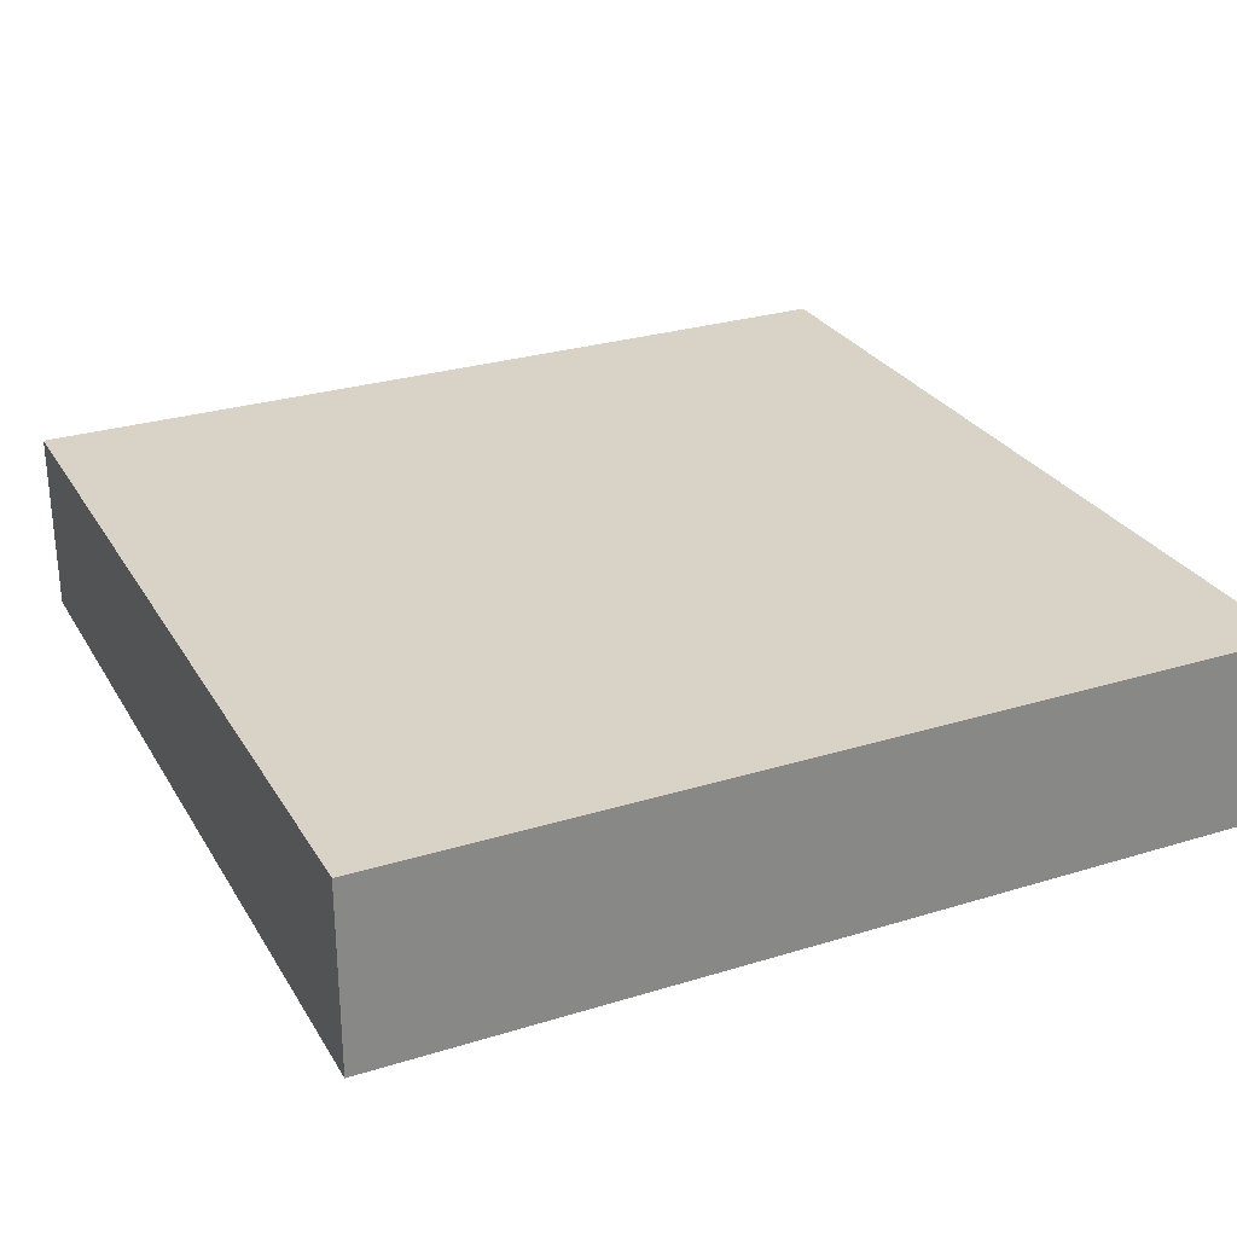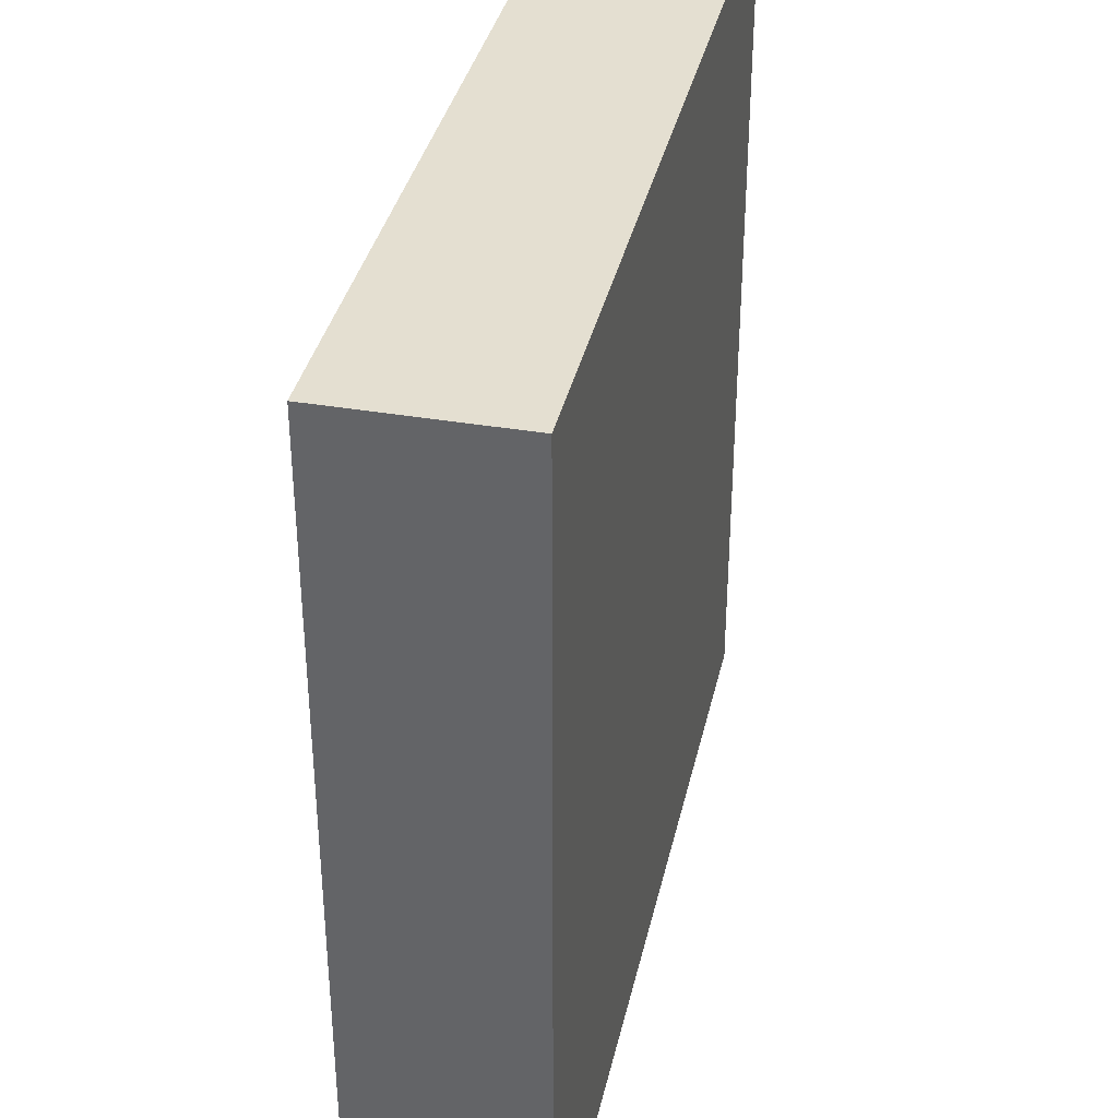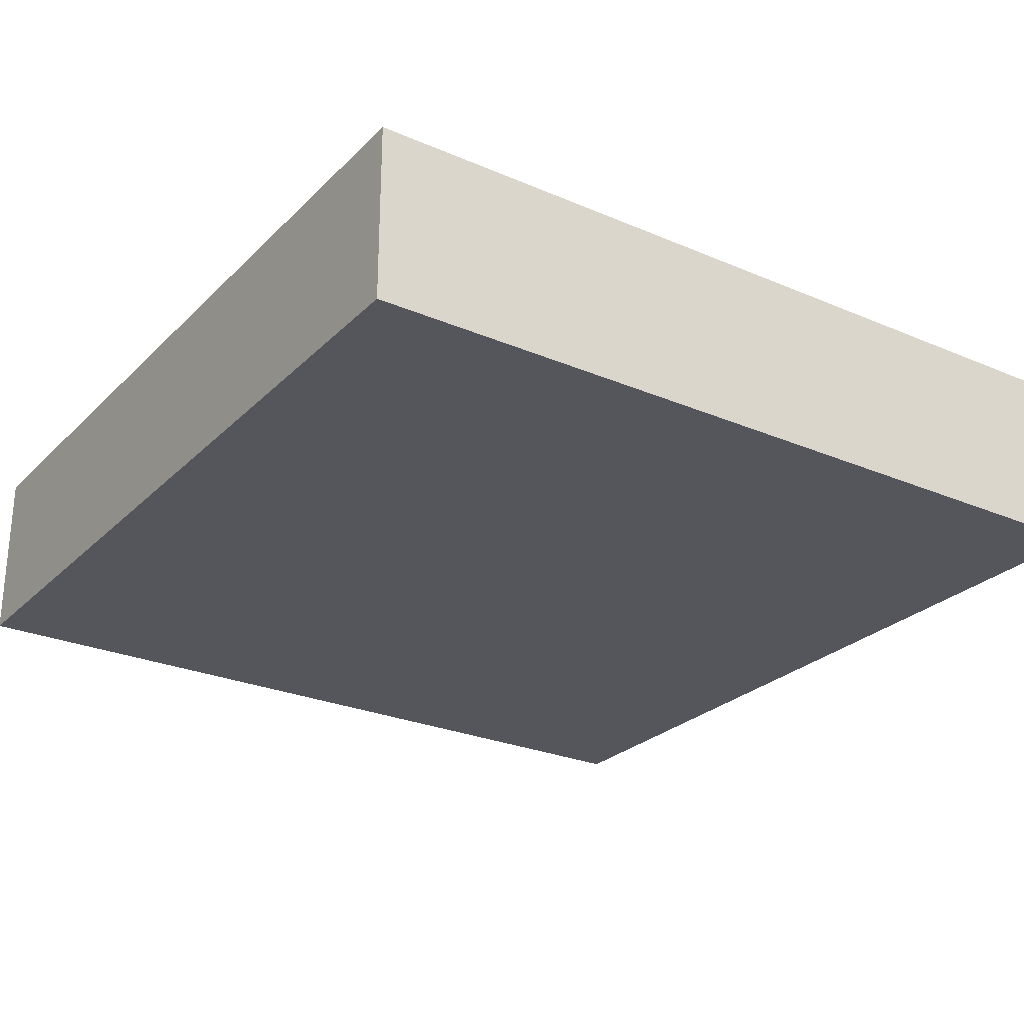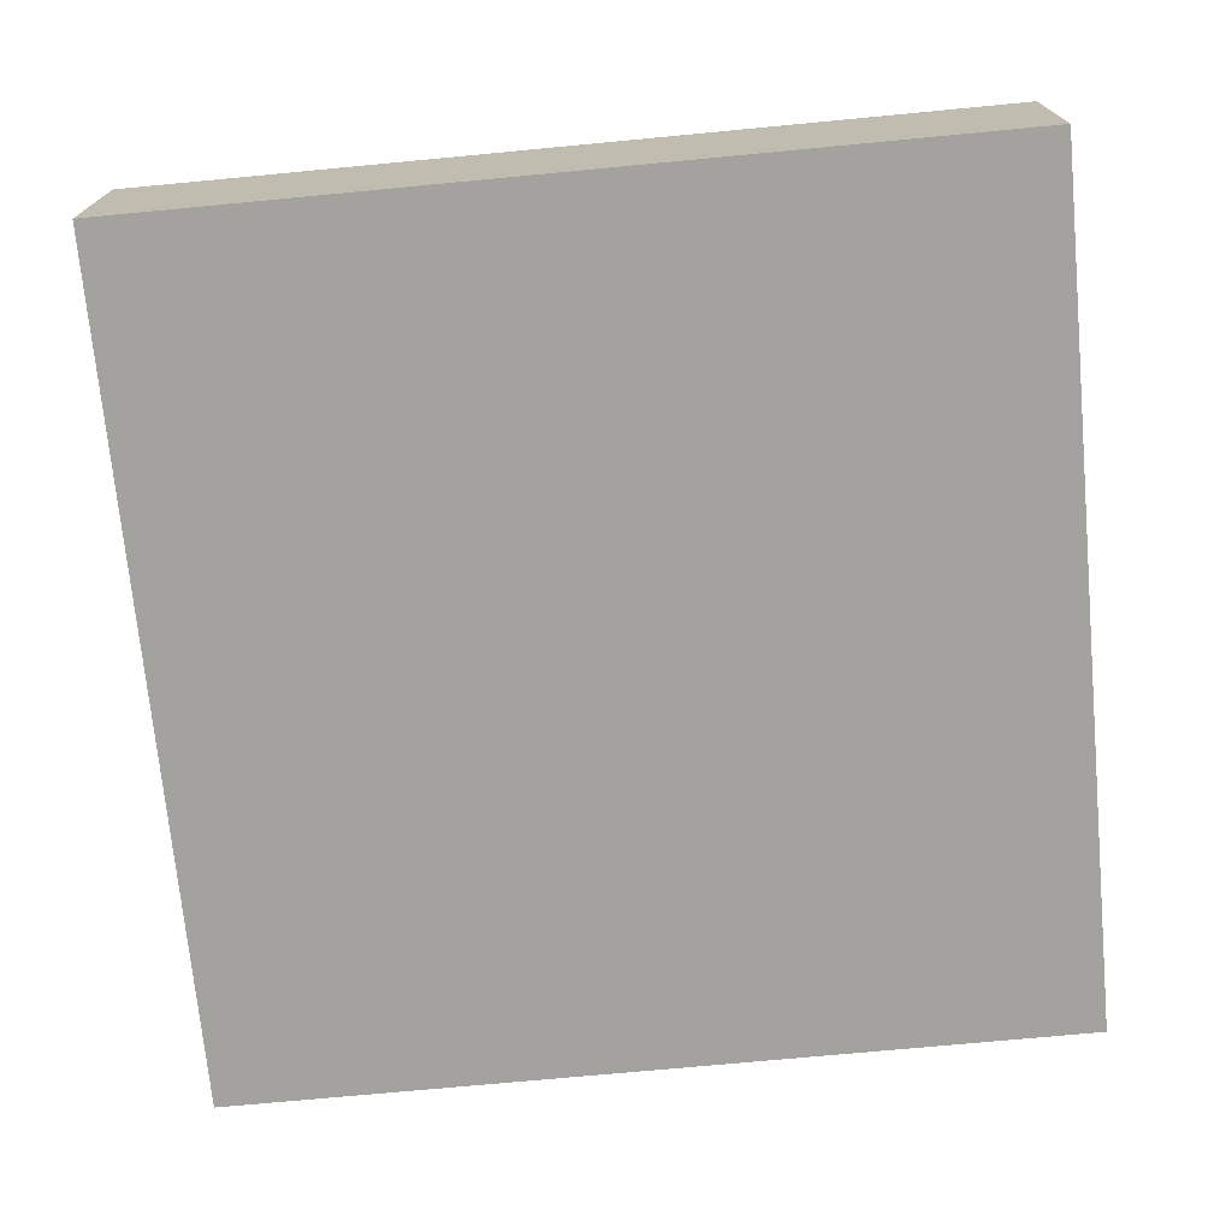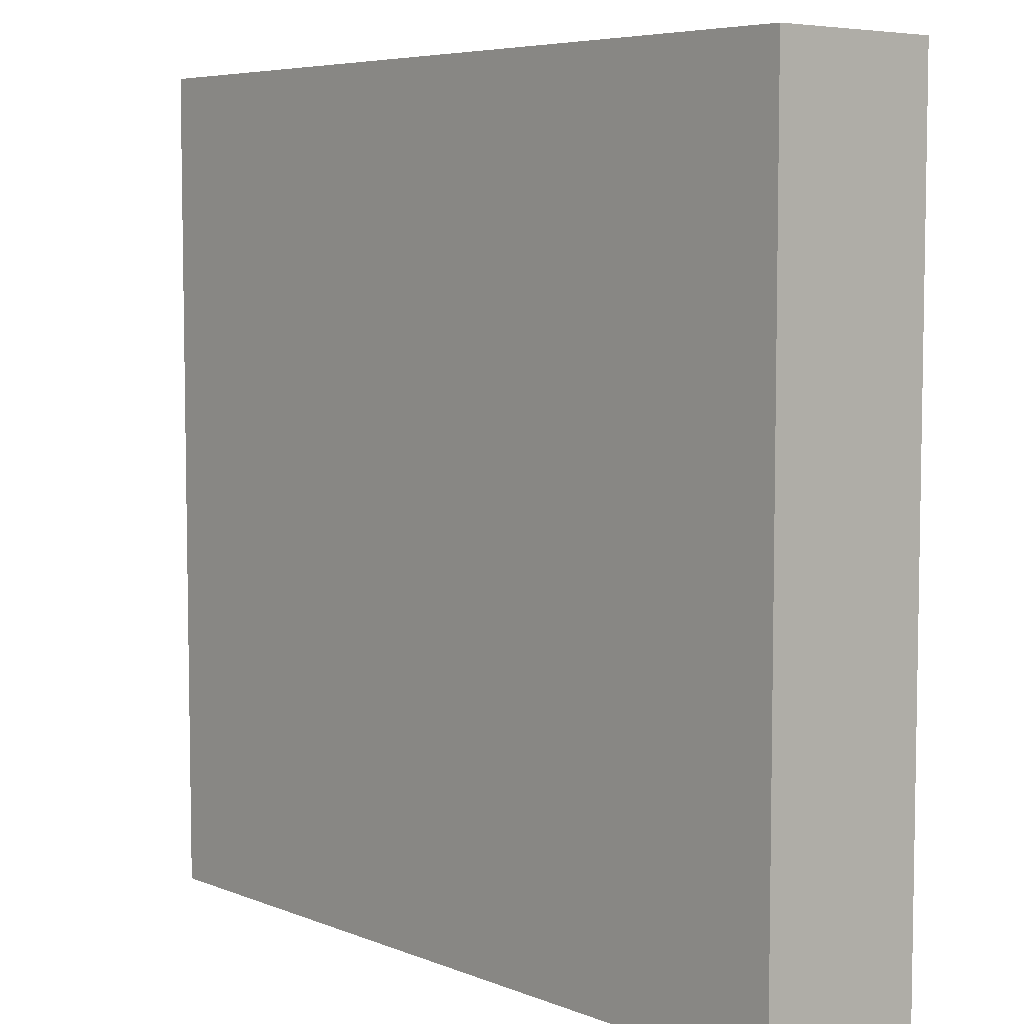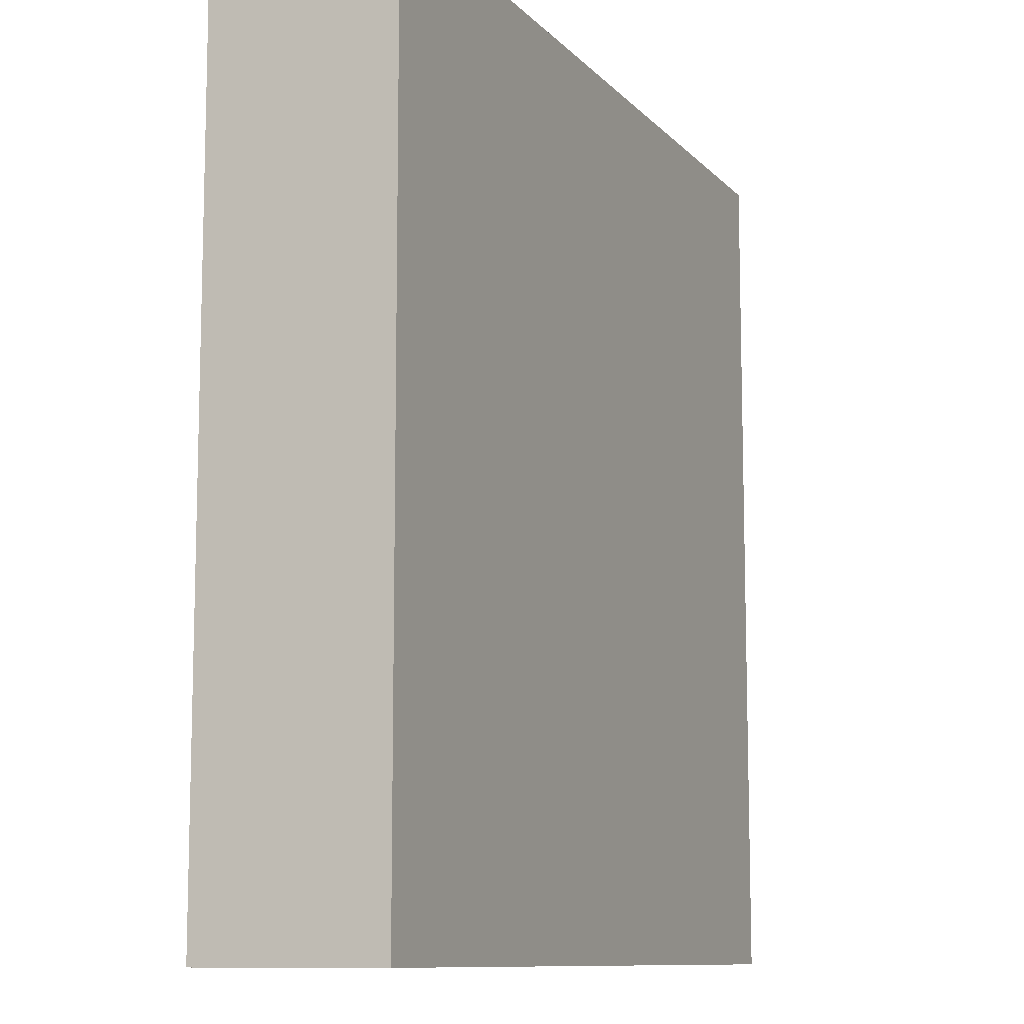
<metadata>
{"format":"obj","ext":"obj","renderer":"f3d","projection":"perspective","resolution":1024,"background":"white","views":[{"elev":27.9,"azim":-25.1,"up":"+Y"},{"elev":36.7,"azim":102.5,"up":"+Z"},{"elev":-26.3,"azim":-34.0,"up":"+Y"},{"elev":-72.5,"azim":-84.6,"up":"+Y"},{"elev":6.1,"azim":-130.7,"up":"+Z"},{"elev":-10.2,"azim":-66.0,"up":"+Z"}]}
</metadata>
<code>
o mesh21/mesh21-geometry#mesh21-geometry
v -0.3639 -0.1559 0.1976
v -0.4336 -0.1559 0.2673
v -0.4336 -0.1559 0.1976
v -0.3639 -0.1559 0.2673
v -0.4336 -0.1412 0.1976
v -0.3639 -0.1412 0.2673
v -0.4336 -0.1412 0.2673
v -0.3639 -0.1412 0.1976
f 1 2 3
f 2 1 4
f 3 2 1
f 4 1 2
f 2 5 3
f 3 5 2
f 5 1 3
f 3 1 5
f 1 6 4
f 4 6 1
f 6 2 4
f 4 2 6
f 5 2 7
f 7 2 5
f 1 5 8
f 8 5 1
f 6 1 8
f 8 1 6
f 2 6 7
f 7 6 2
f 6 5 7
f 7 5 6
f 5 6 8
f 8 6 5

</code>
